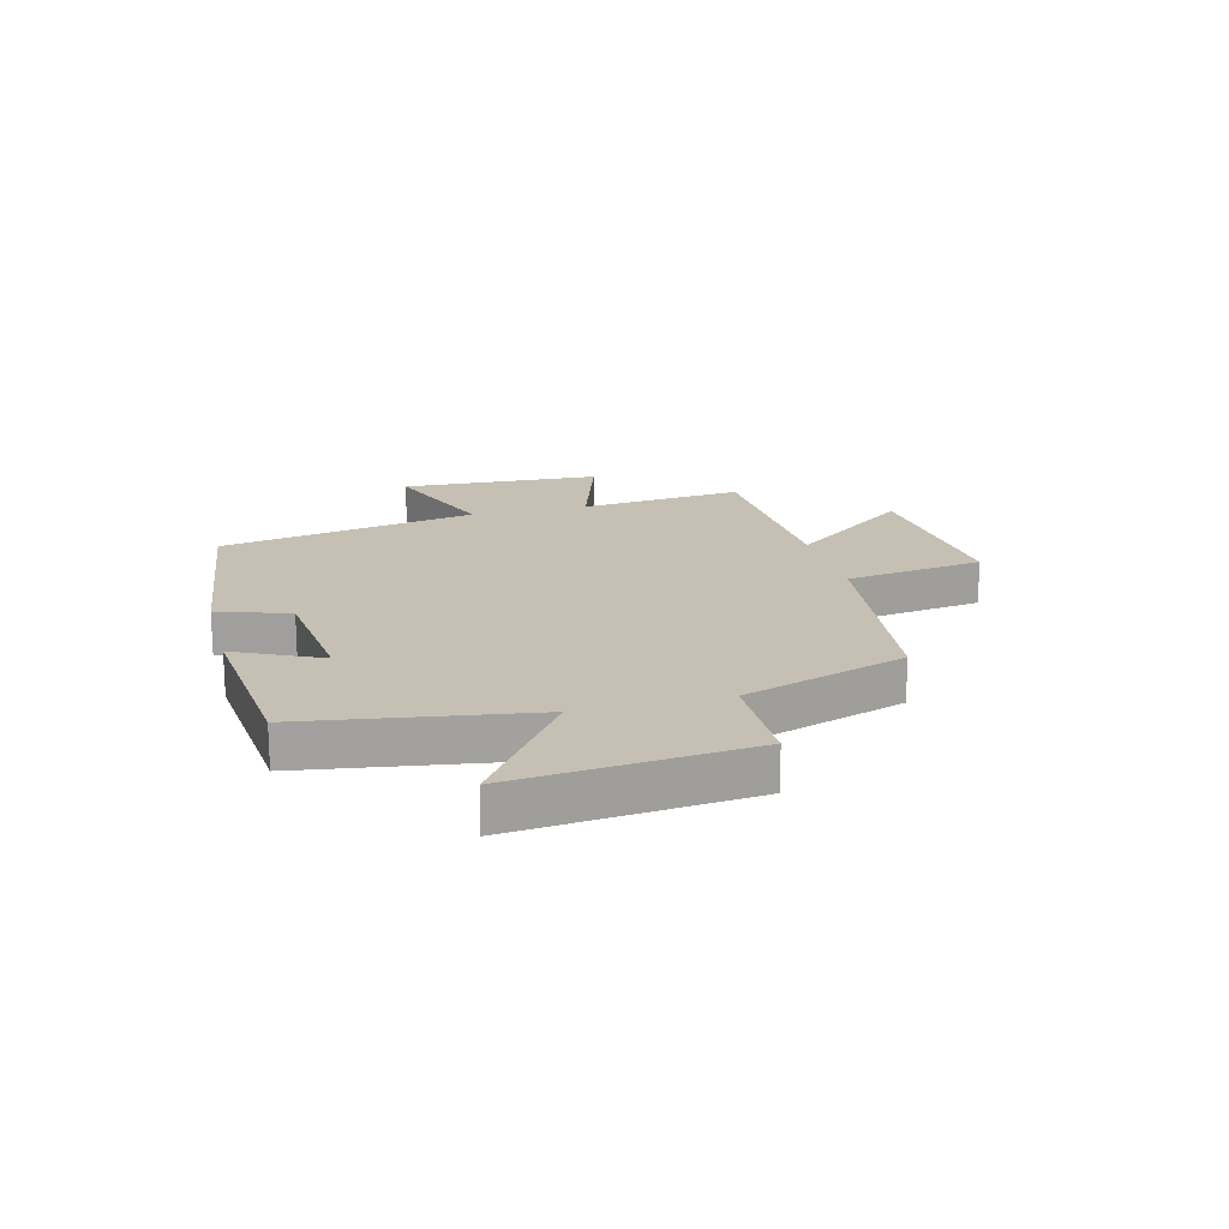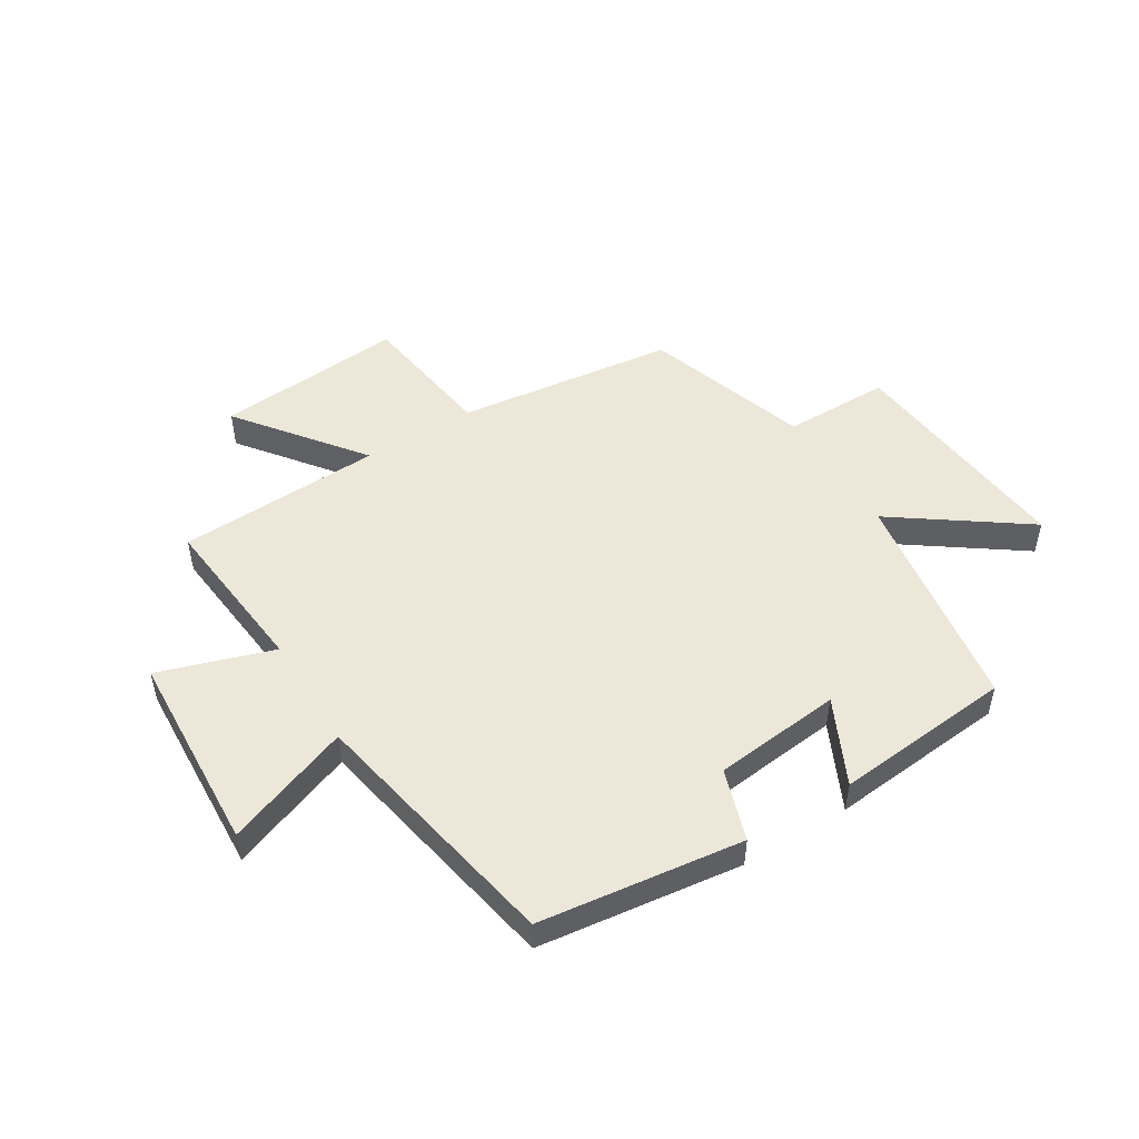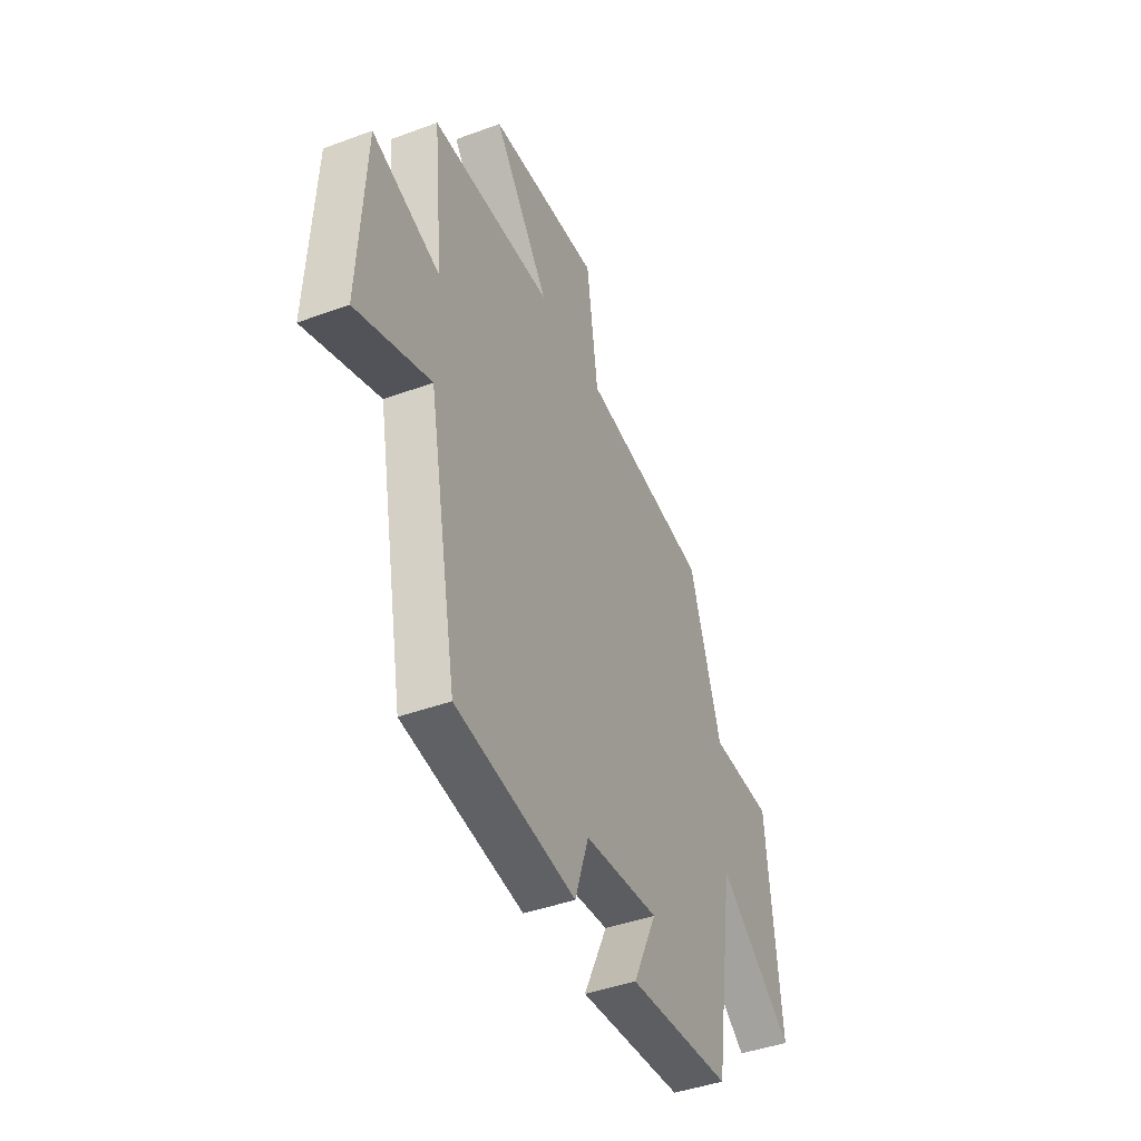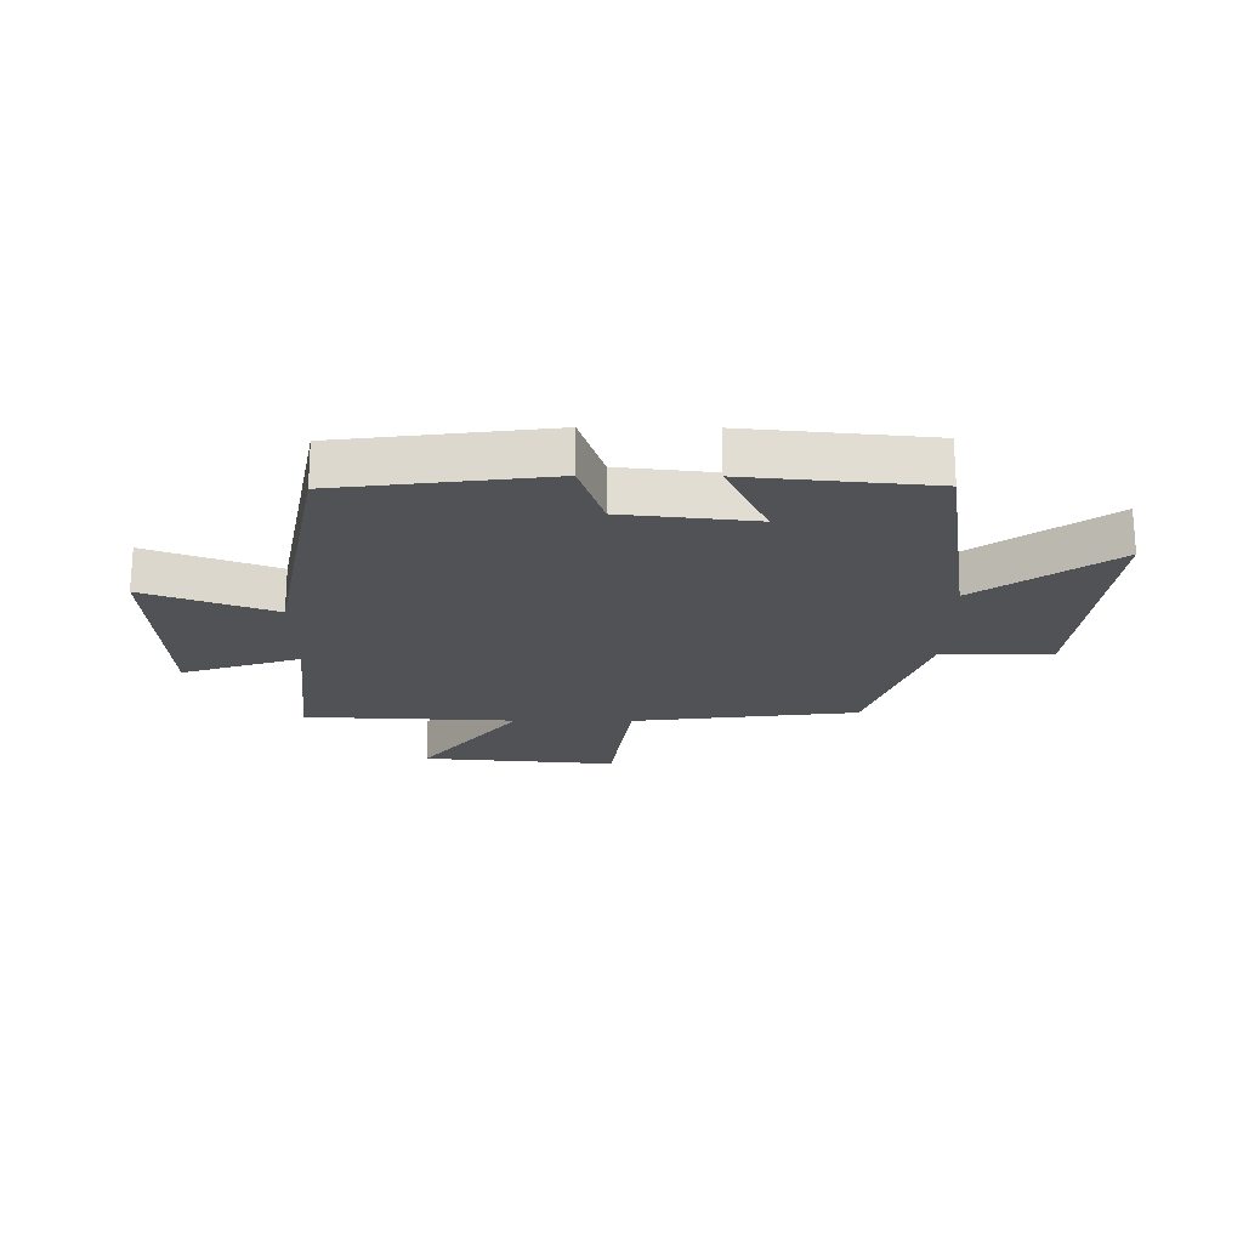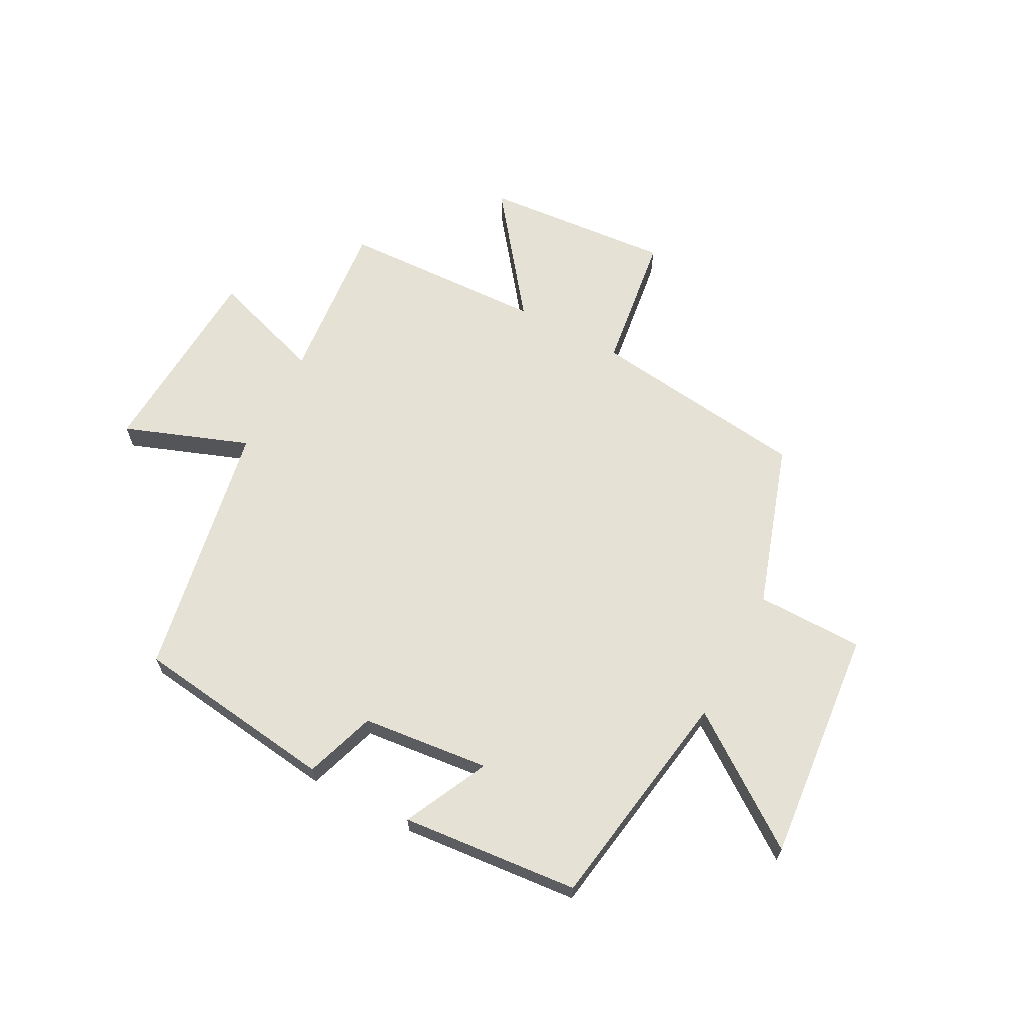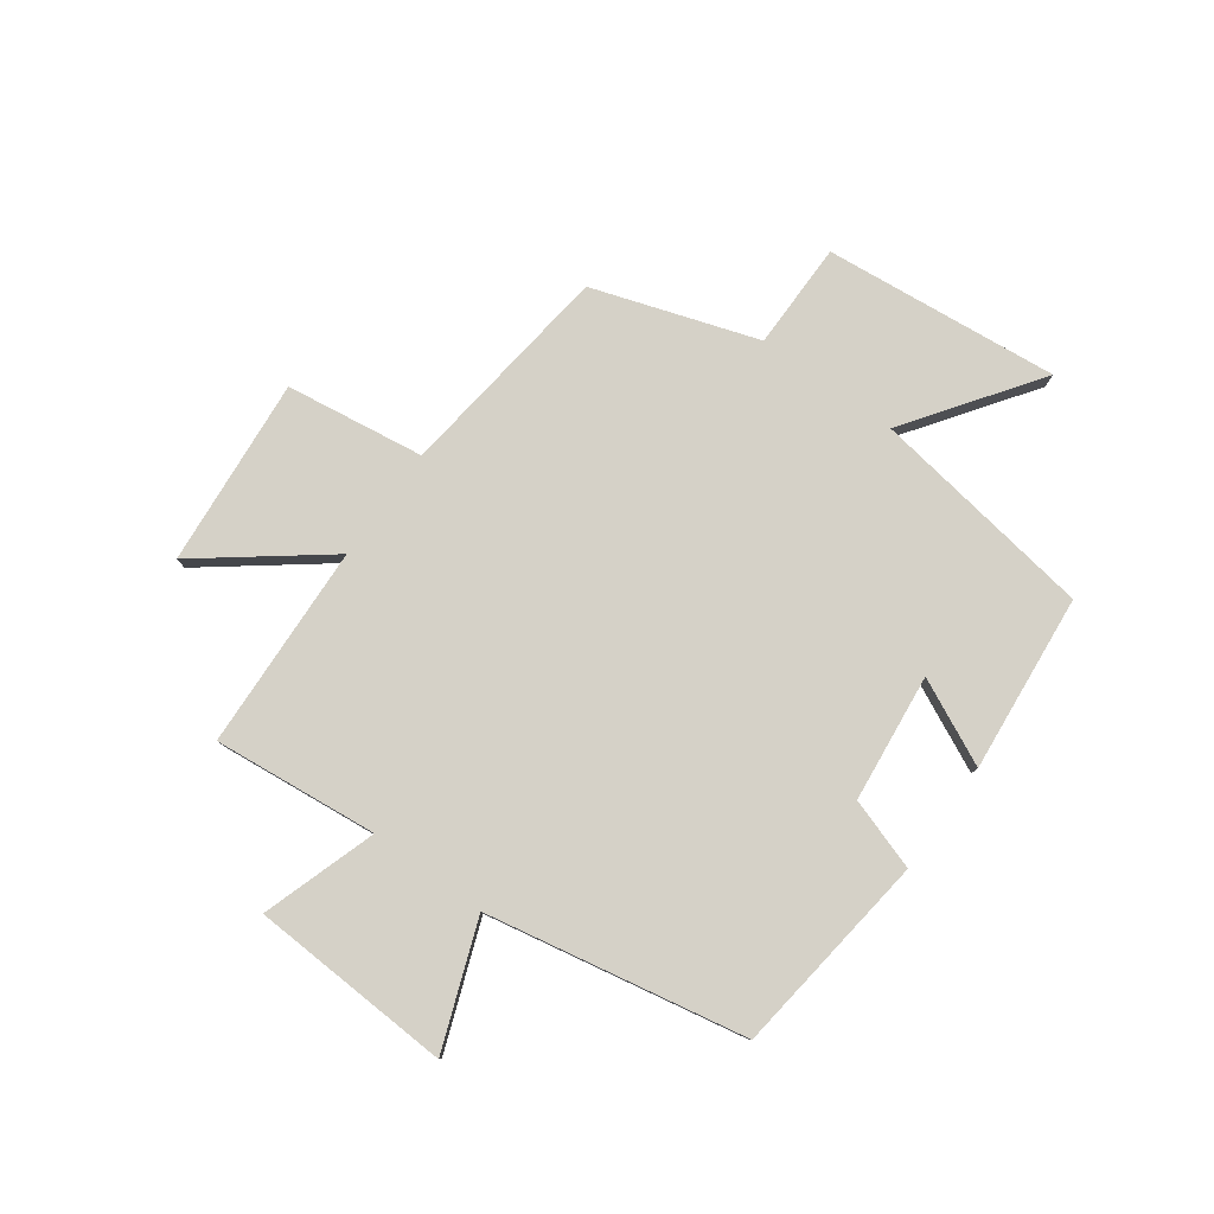
<metadata>
{"format":"obj","ext":"obj","renderer":"f3d","projection":"perspective","resolution":1024,"background":"white","views":[{"elev":18.1,"azim":-104.6,"up":"+Y"},{"elev":50.2,"azim":148.4,"up":"+Y"},{"elev":-43.0,"azim":113.6,"up":"+Z"},{"elev":-21.0,"azim":179.5,"up":"+Y"},{"elev":64.8,"azim":-151.8,"up":"+Y"},{"elev":79.5,"azim":125.9,"up":"+Y"}]}
</metadata>
<code>
v -0.406 0.07 0.453
v -0.025 0.07 0.5
v 0.009 0.07 0.741
v 0.337 0.07 0.713
v 0.173 0.07 0.5
v 0.529 0.07 0.485
v 0.5 0.07 0.199
v 0.699 0.07 0.264
v 0.717 0.07 -0.086
v 0.5 0.07 -0.005
v 0.414 0.07 -0.455
v 0.061 0.07 -0.5
v 0.02 0.07 -0.376
v -0.202 0.07 -0.352
v -0.131 0.07 -0.5
v -0.44 0.07 -0.471
v -0.5 0.07 -0.08
v -0.726 0.07 -0.241
v -0.686 0.07 0.167
v -0.5 0.07 0.168
v -0.406 0 0.453
v -0.025 0 0.5
v 0.009 0 0.741
v 0.337 0 0.713
v 0.173 0 0.5
v 0.529 0 0.485
v 0.5 0 0.199
v 0.699 0 0.264
v 0.717 0 -0.086
v 0.5 0 -0.005
v 0.414 0 -0.455
v 0.061 0 -0.5
v 0.02 0 -0.376
v -0.202 0 -0.352
v -0.131 0 -0.5
v -0.44 0 -0.471
v -0.5 0 -0.08
v -0.726 0 -0.241
v -0.686 0 0.167
v -0.5 0 0.168
f 17 18 19 20
f 17 20 1 2
f 14 15 16 17
f 13 14 17 2
f 10 11 12 13
f 10 13 2 3
f 7 8 9 10
f 5 6 7
f 5 7 10
f 3 4 5
f 3 5 10
f 40 39 38 37
f 22 21 40 37
f 37 36 35 34
f 22 37 34 33
f 33 32 31 30
f 23 22 33 30
f 30 29 28 27
f 27 26 25
f 30 27 25
f 25 24 23
f 30 25 23
f 1 21 22 2
f 2 22 23 3
f 3 23 24 4
f 4 24 25 5
f 5 25 26 6
f 6 26 27 7
f 7 27 28 8
f 8 28 29 9
f 9 29 30 10
f 10 30 31 11
f 11 31 32 12
f 12 32 33 13
f 13 33 34 14
f 14 34 35 15
f 15 35 36 16
f 16 36 37 17
f 17 37 38 18
f 18 38 39 19
f 19 39 40 20
f 20 40 21 1

</code>
